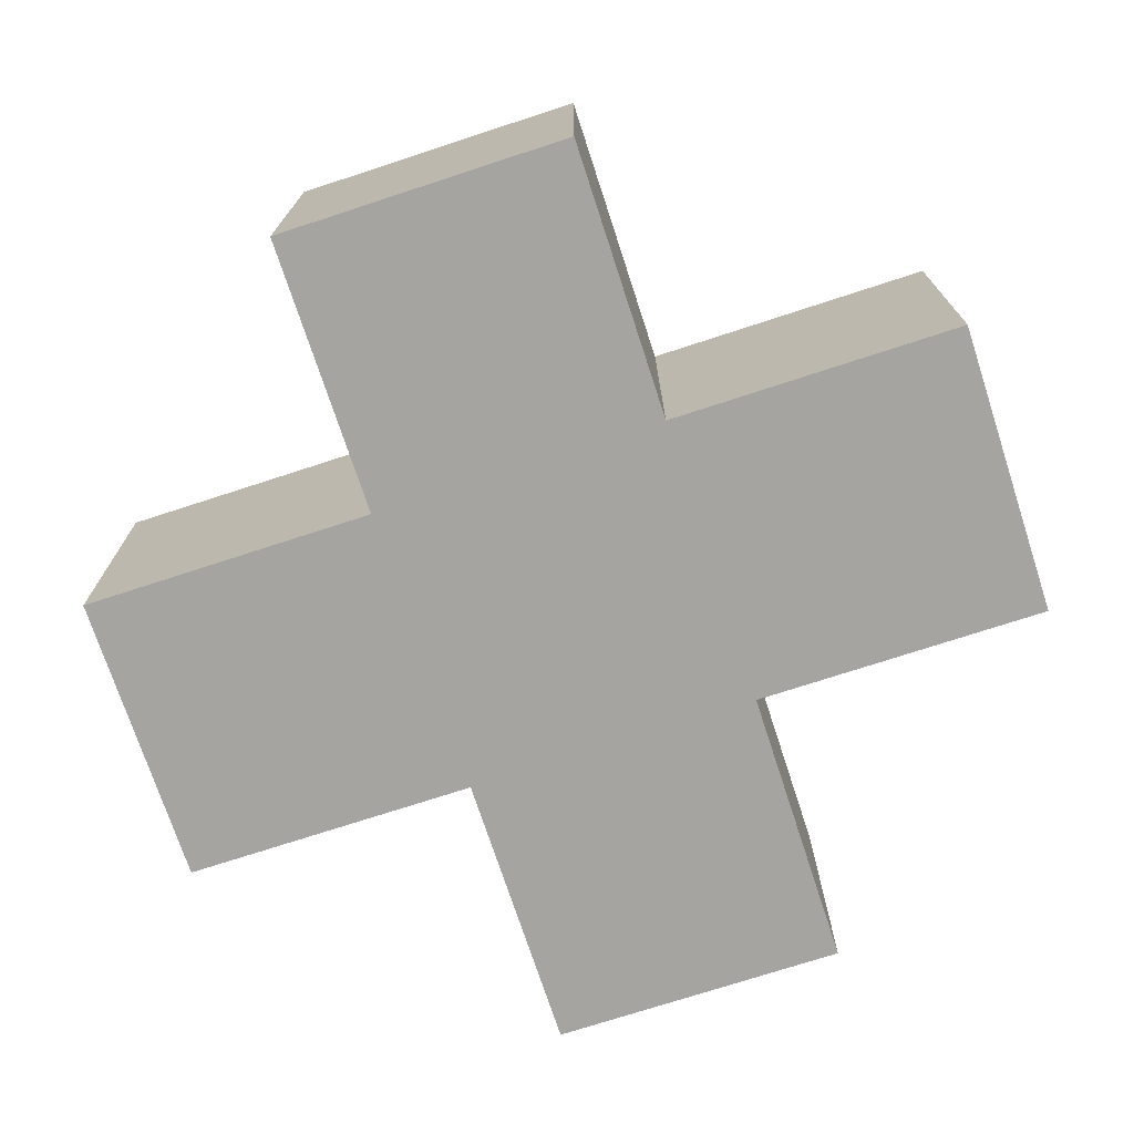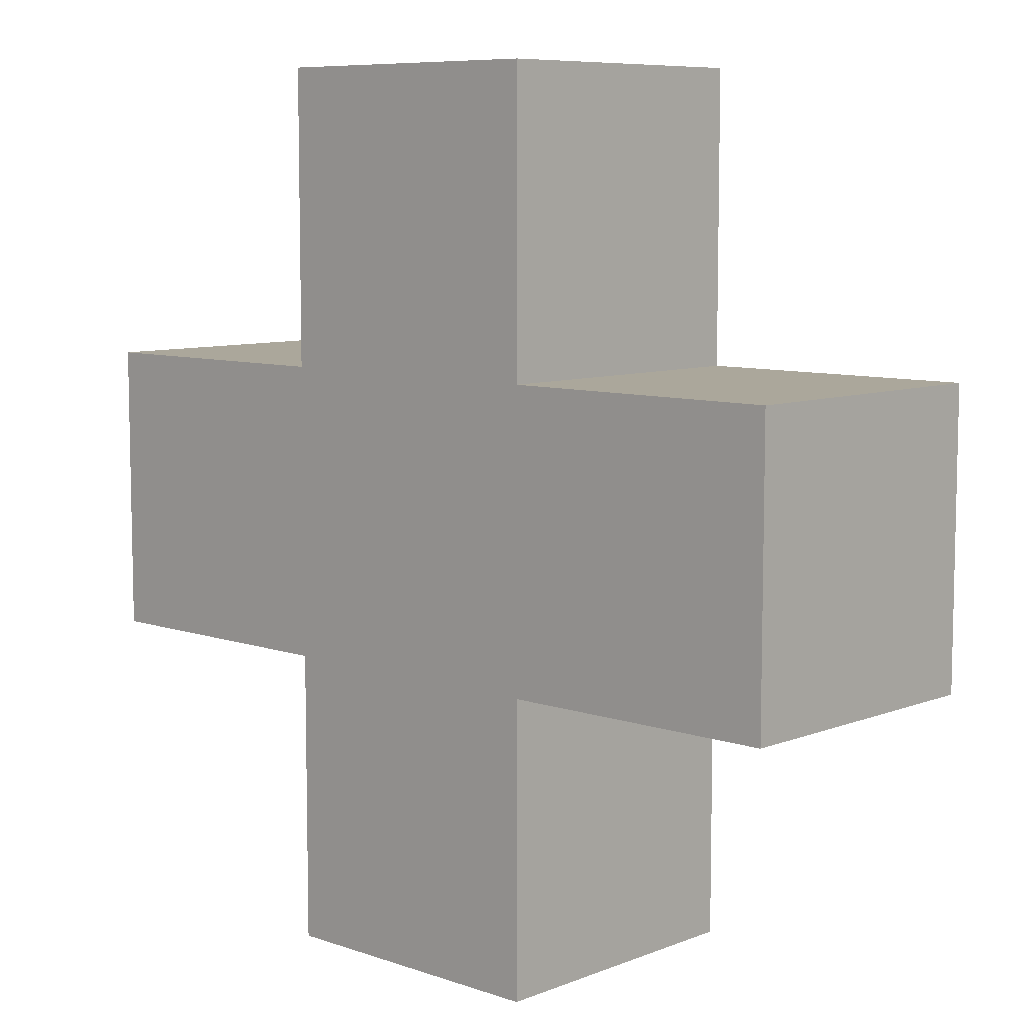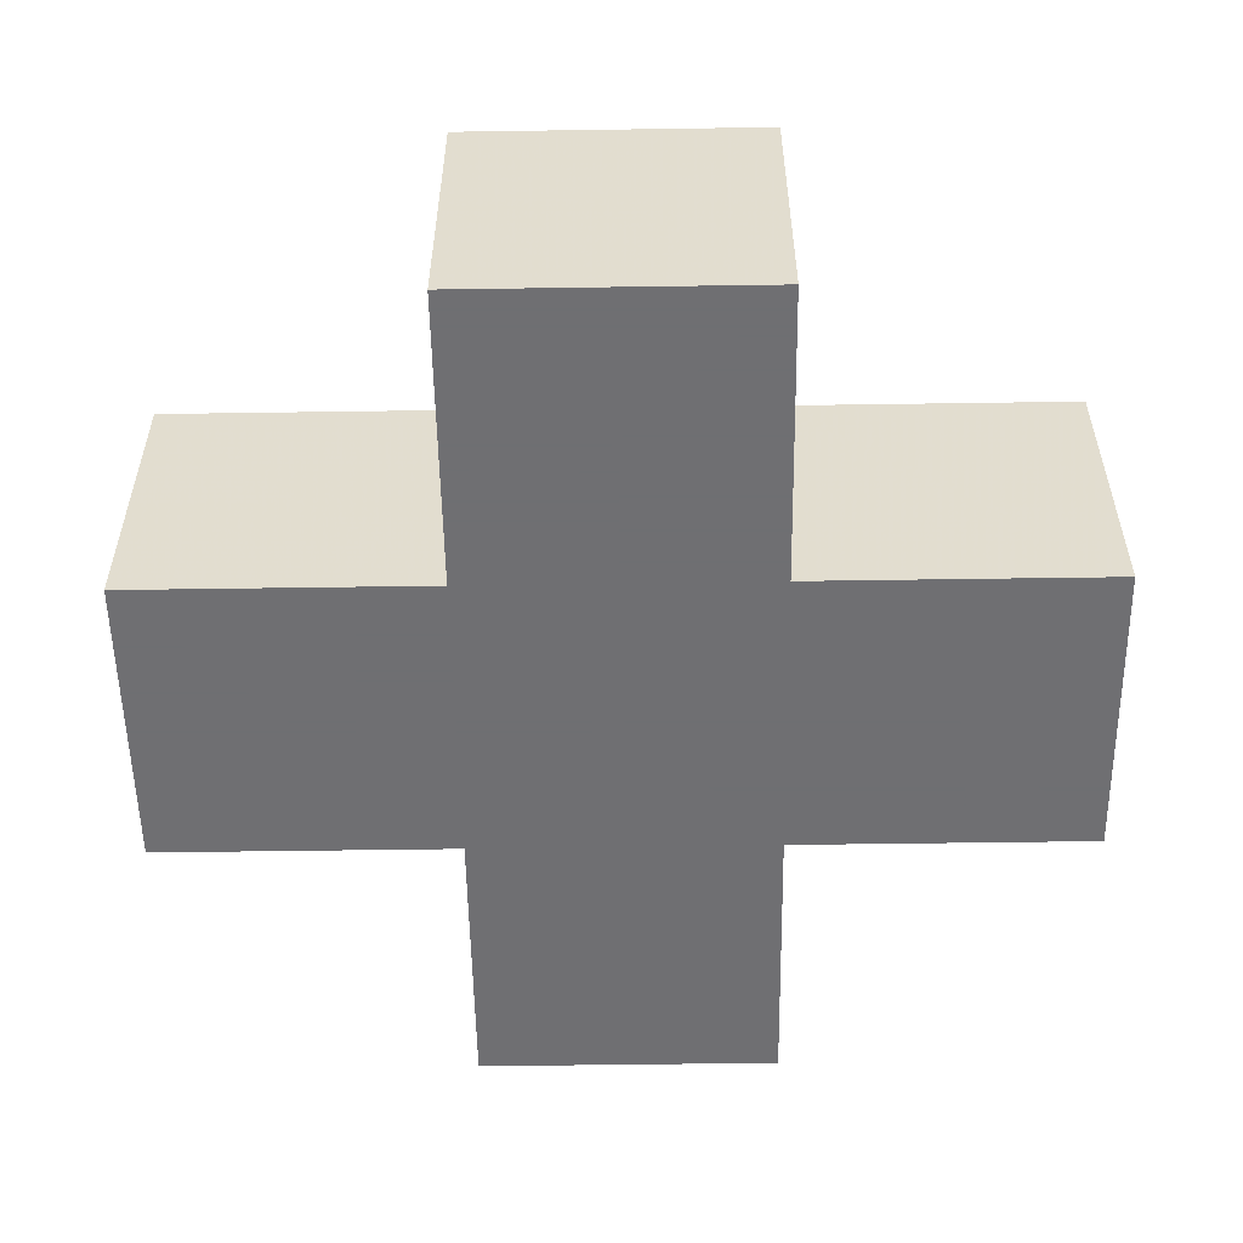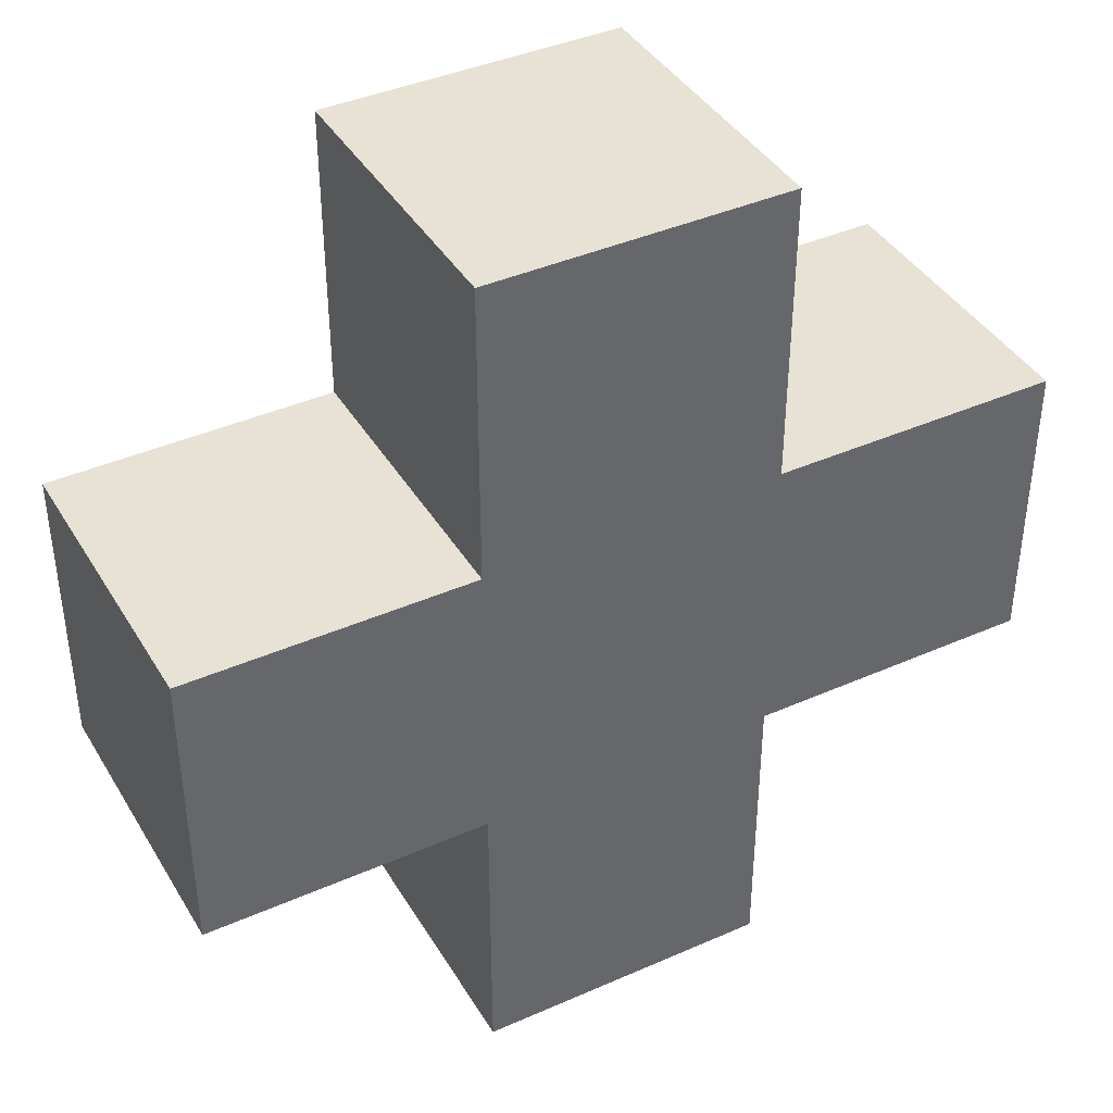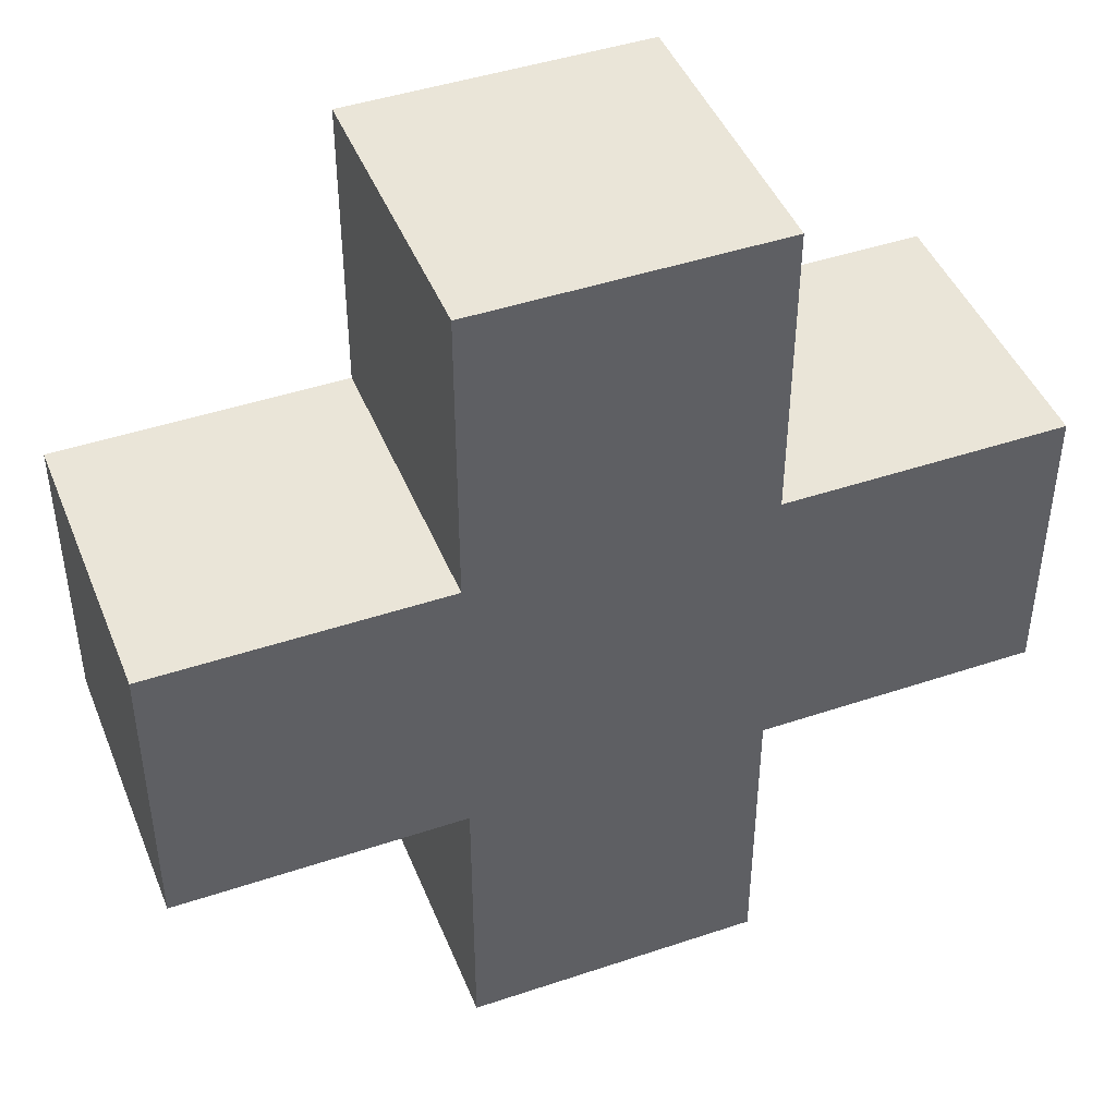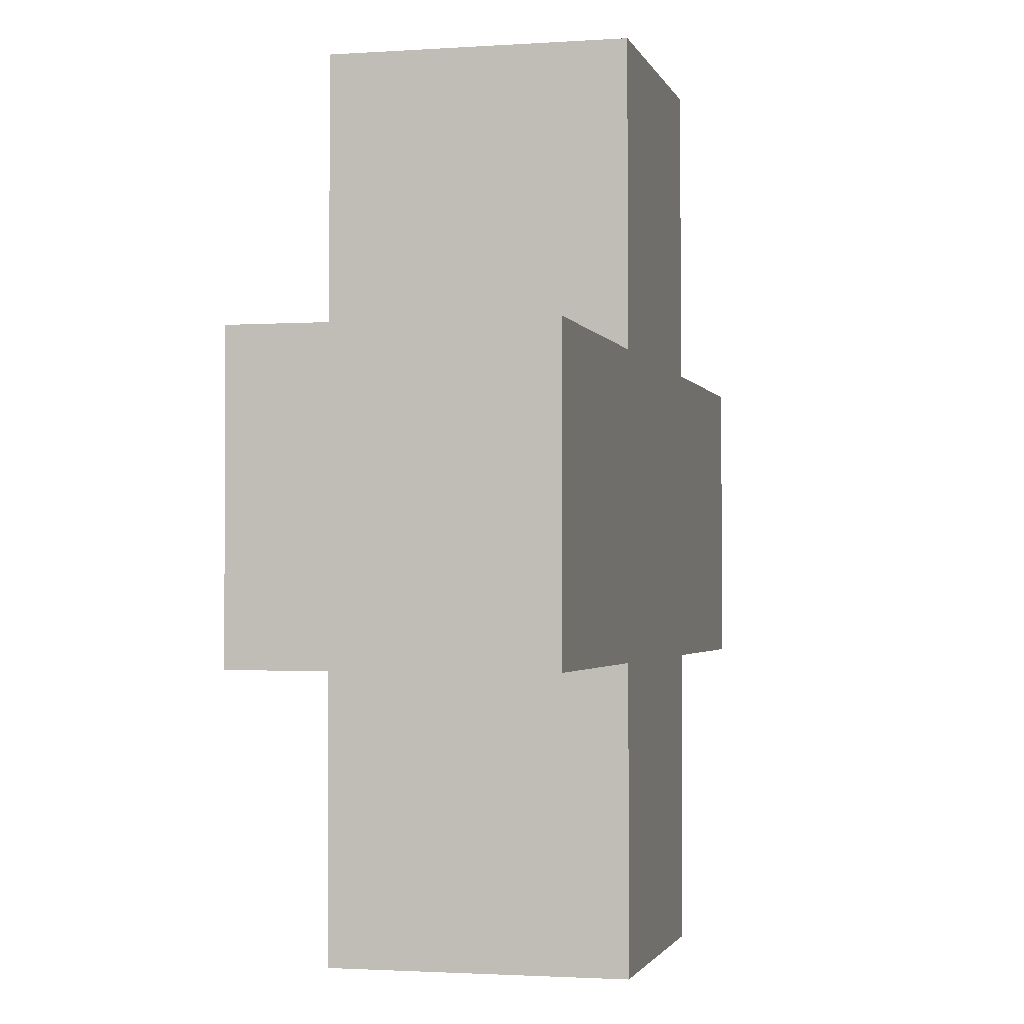
<metadata>
{"format":"obj","ext":"obj","renderer":"f3d","projection":"perspective","resolution":1024,"background":"white","views":[{"elev":-73.2,"azim":-71.9,"up":"+Z"},{"elev":8.1,"azim":43.2,"up":"+Y"},{"elev":-54.7,"azim":90.9,"up":"+Z"},{"elev":40.6,"azim":-28.4,"up":"+Y"},{"elev":44.8,"azim":158.7,"up":"+Y"},{"elev":-1.9,"azim":103.7,"up":"+Y"}]}
</metadata>
<code>
v  -5 -0 4.942
v  -5 -0 -5.058
v  5 -0 -5.058
v  5 -0 4.942
v  -5 30 4.941
v  5 30 4.941
v  5 30 -5.058
v  -5 30 -5.058
v  5 10 4.942
v  -5 10 4.942
v  5 20 4.942
v  -5 20 4.942
v  5 10 -5.058
v  14.69 10 4.941
v  14.69 10 -5.059
v  14.69 20 -5.059
v  14.69 20 4.941
v  5 20 -5.058
v  -5 10 -5.058
v  -5 20 -5.058
v  -14.48 10 -5.058
v  -14.48 10 4.942
v  -14.48 20 4.942
v  -14.48 20 -5.058
g Box01
f 1 2 3 4
f 5 6 7 8
f 1 4 9 10
f 10 9 11 12
f 12 11 6 5
f 4 3 13 9
f 14 15 16 17
f 11 18 7 6
f 3 2 19 13
f 13 19 20 18
f 18 20 8 7
f 2 1 10 19
f 21 22 23 24
f 20 12 5 8
f 10 12 23 22
f 12 20 24 23
f 20 19 21 24
f 19 10 22 21
f 11 9 14 17
f 9 13 15 14
f 13 18 16 15
f 18 11 17 16

</code>
